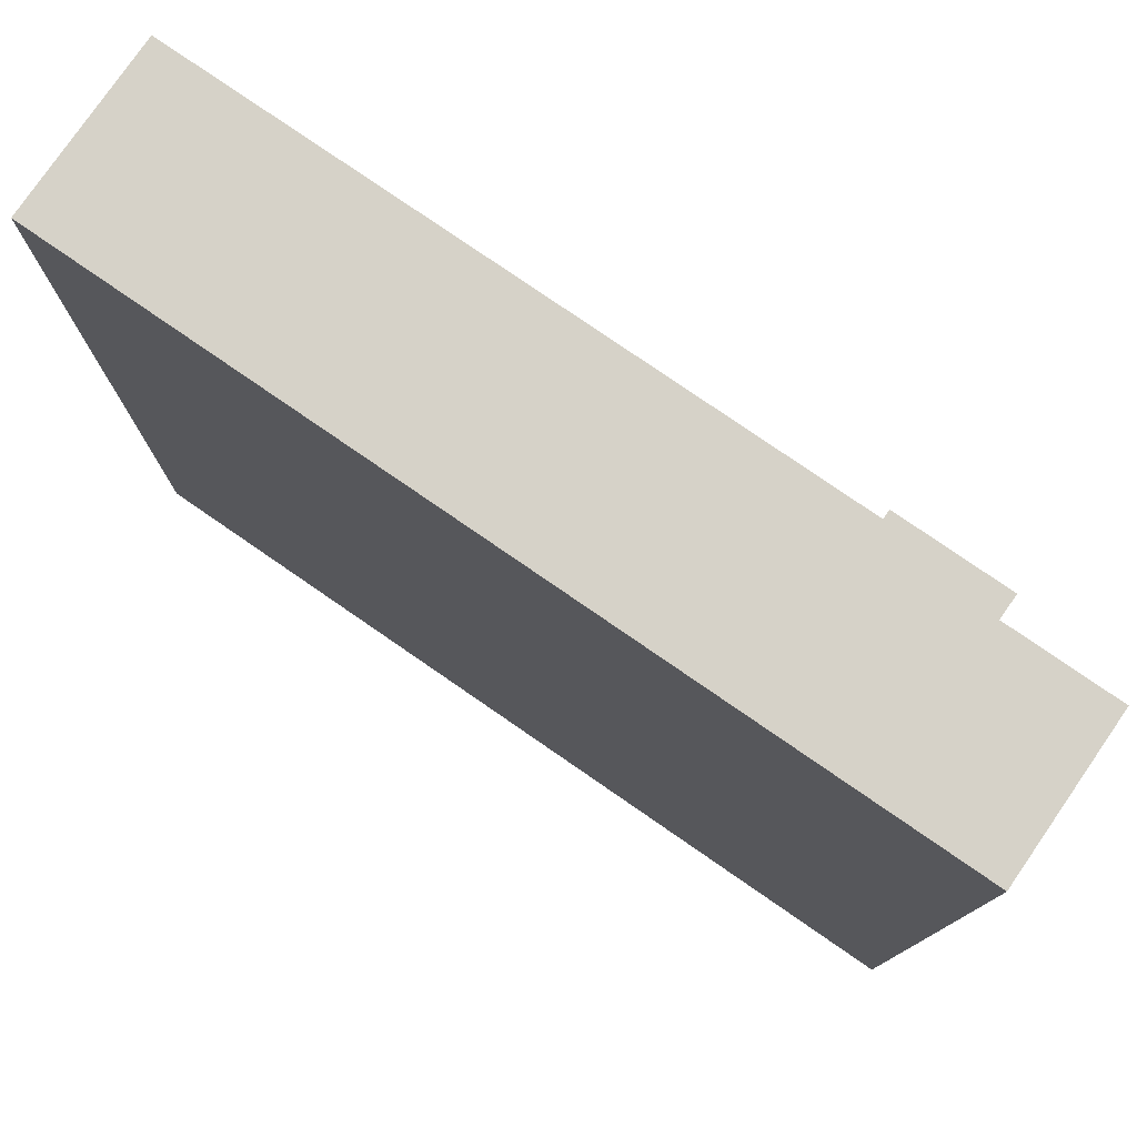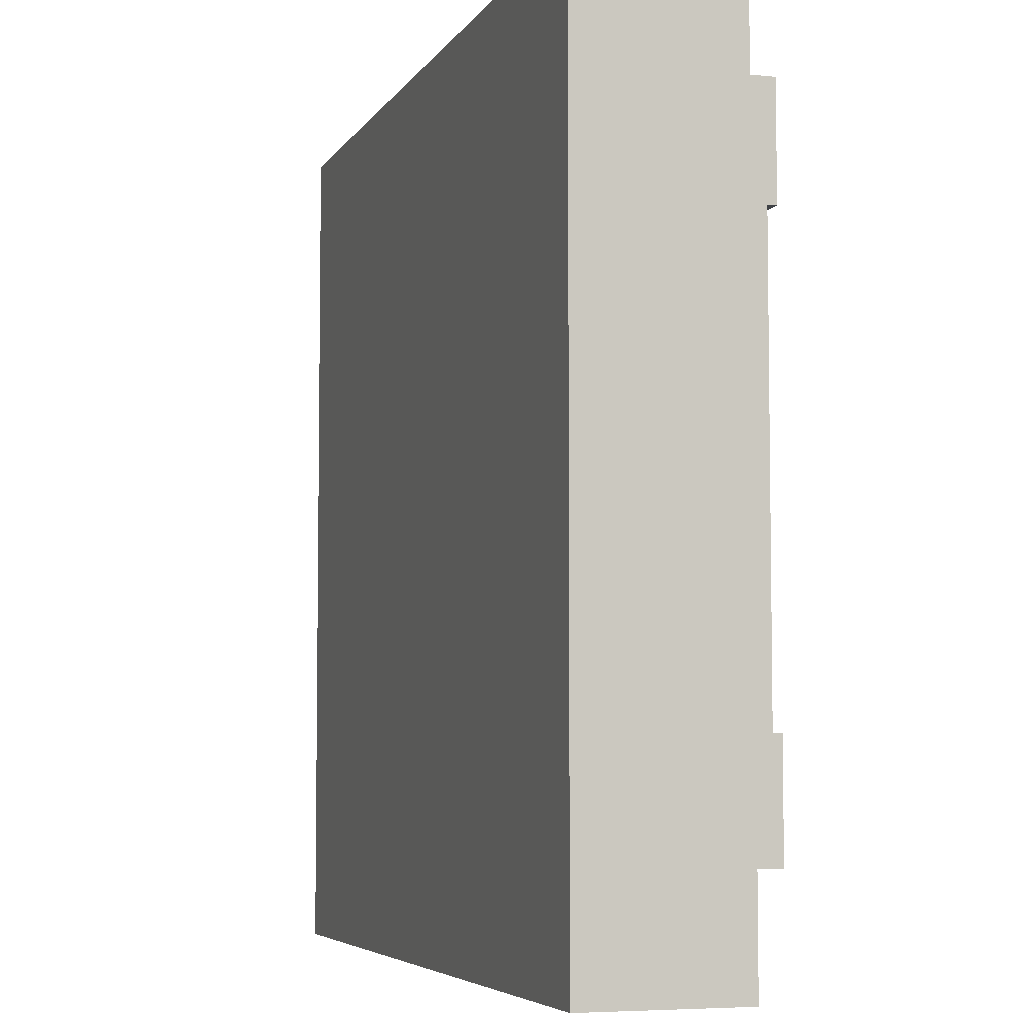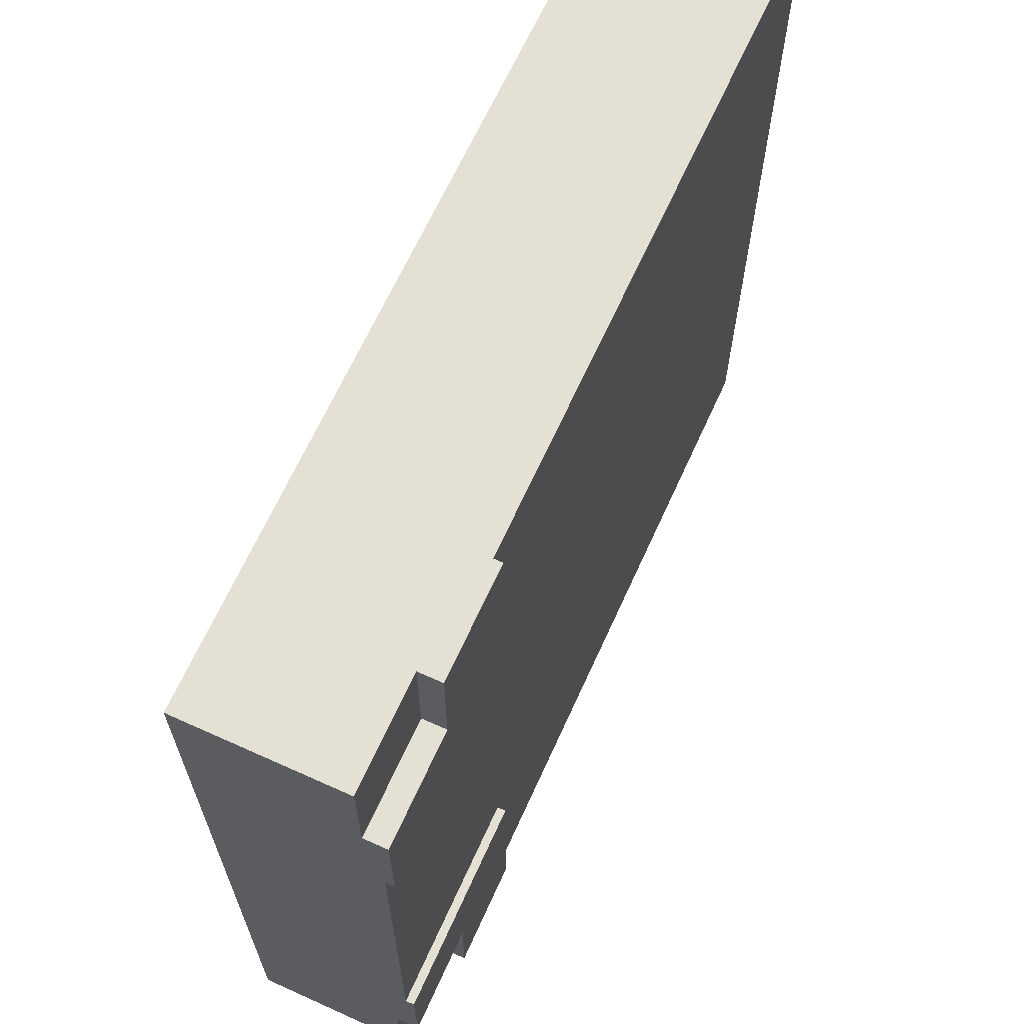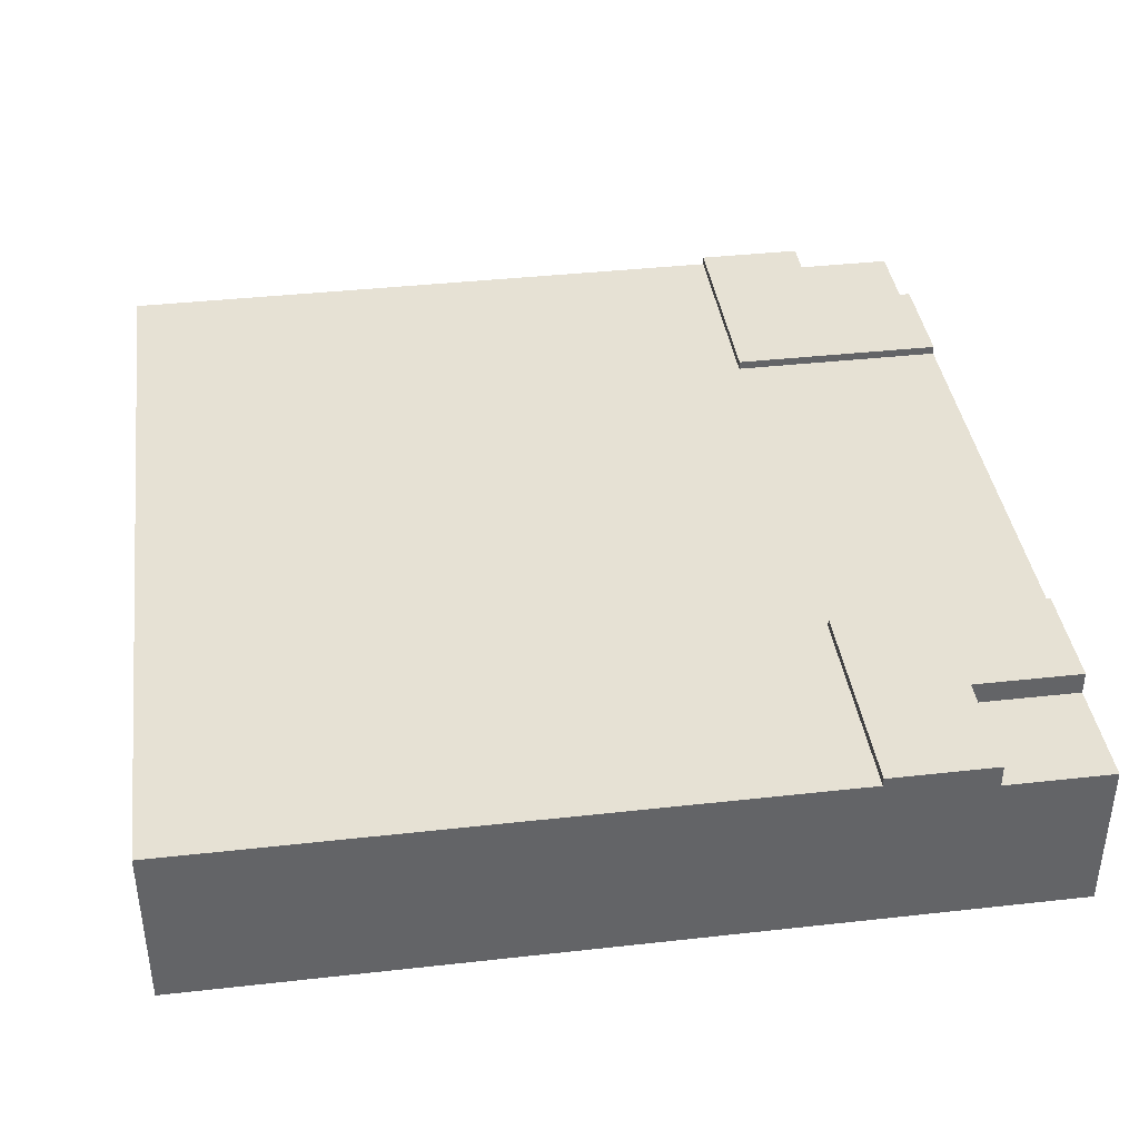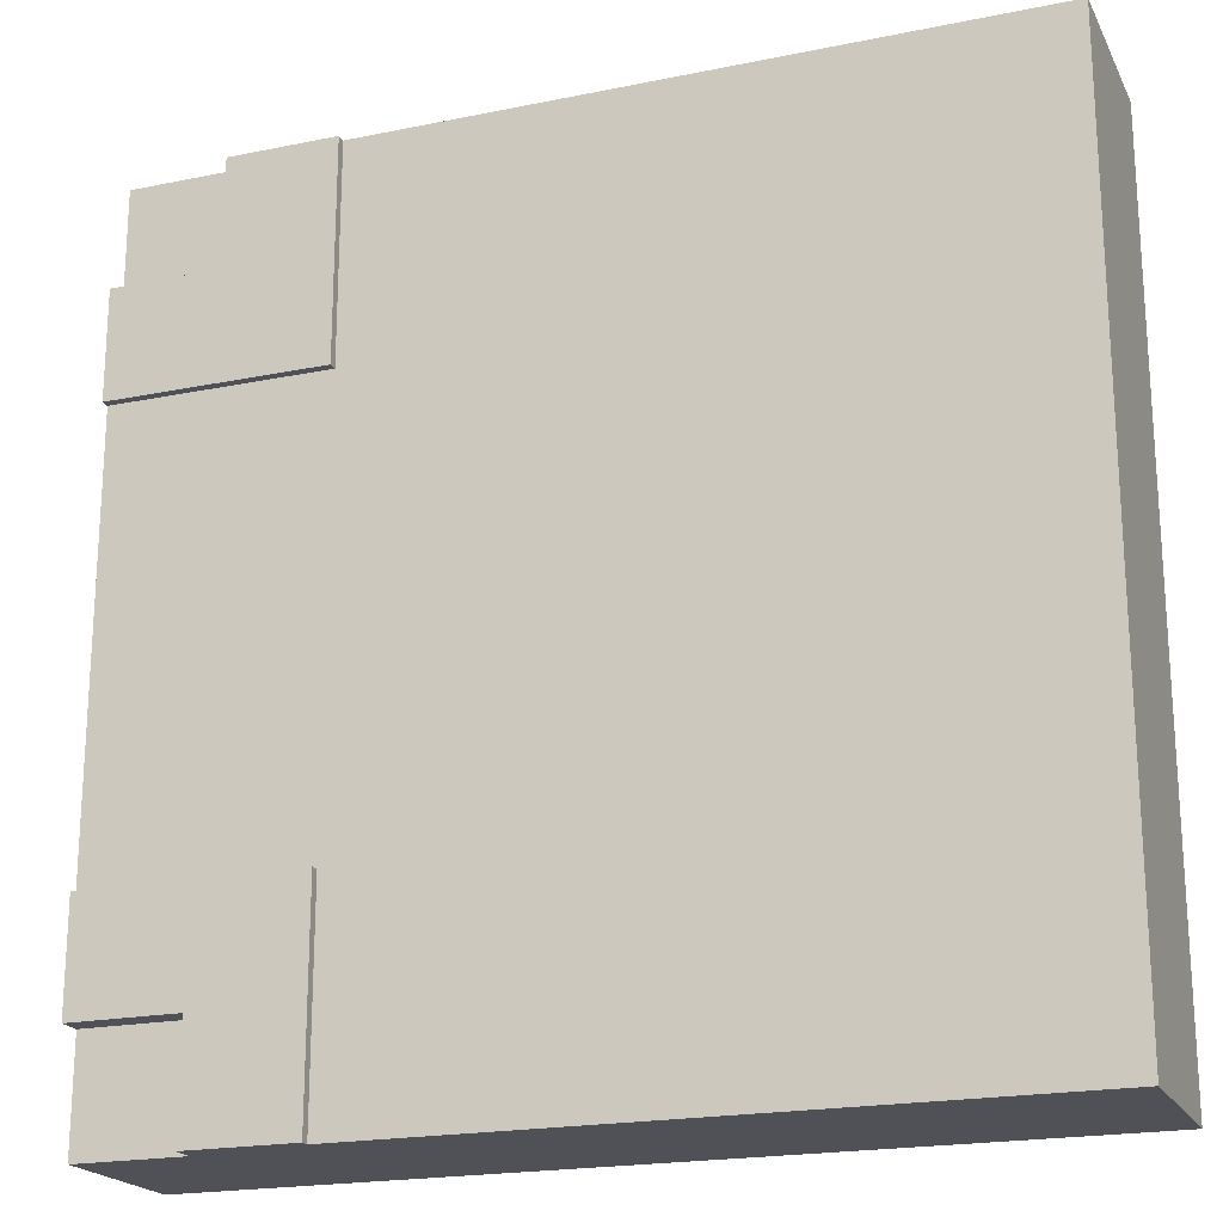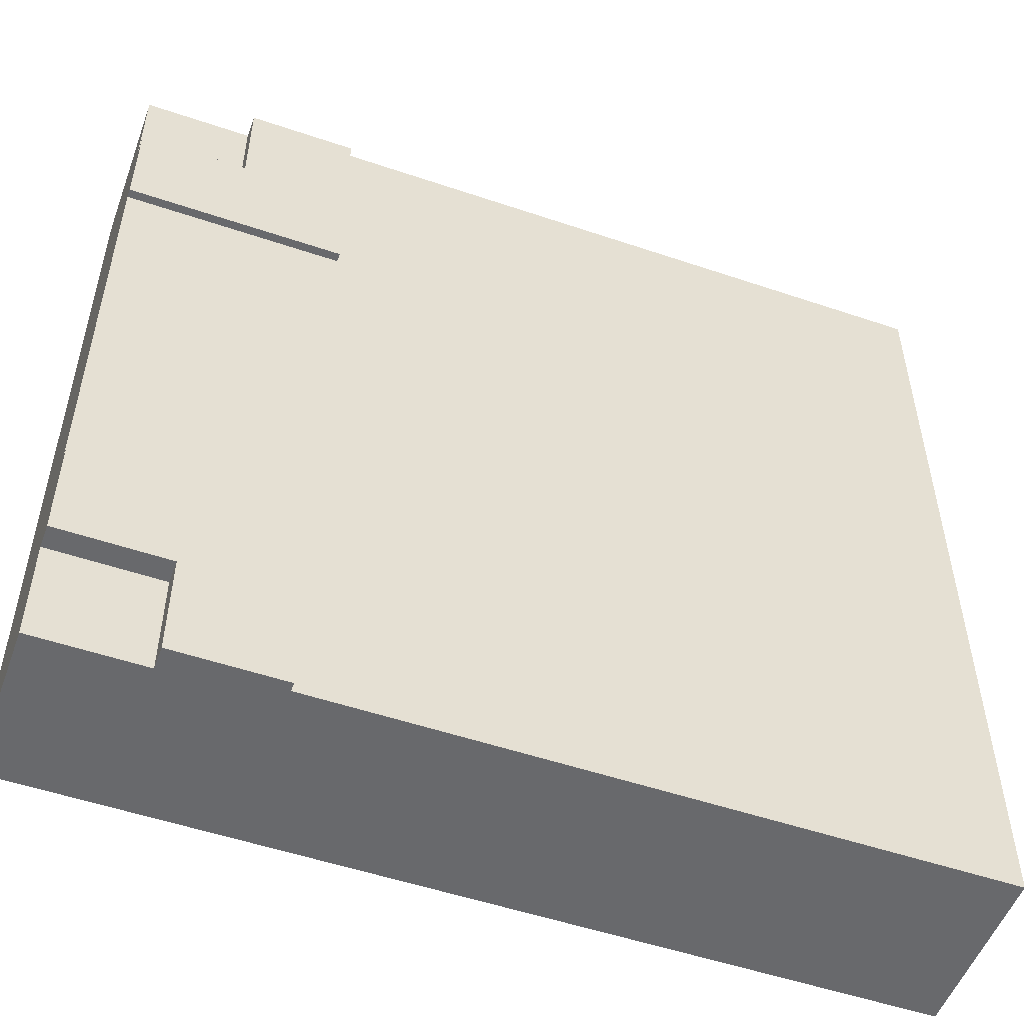
<metadata>
{"format":"obj","ext":"obj","renderer":"f3d","projection":"perspective","resolution":1024,"background":"white","views":[{"elev":78.1,"azim":34.6,"up":"+Z"},{"elev":-5.5,"azim":72.3,"up":"+Z"},{"elev":66.1,"azim":114.4,"up":"+Z"},{"elev":39.3,"azim":-7.9,"up":"+Y"},{"elev":-20.3,"azim":-159.5,"up":"+Z"},{"elev":-52.7,"azim":160.0,"up":"+Z"}]}
</metadata>
<code>
o roadTile_030
v 2.25 0.6 -2.25
v 2.25 0.6 -3
v -1e-06 0.6 -3
v 0 0.6 0
v 2.25 0.6 -0
v 2.25 0.6 -0.75
v 3 0.6 -0.75
v 3 0.6 -2.25
v 2.25 0.63 -2.25
v 2.25 0.63 -3
v 3 0.63 -2.25
v 3 0.63 -0.375
v 3 0.55 -0.375
v 3 0 -0.375
v 3 0 -2.625
v 3 0.55 -2.625
v 3 0.63 -2.625
v 3 0.3 -2.25
v 3 0.3 -0.75
v 3 0.63 -0.75
v 2.625 0.63 -0.375
v 2.625 0.55 -0.375
v 2.625 0.63 -0
v 2.25 0.63 -0.75
v 2.25 0.63 -0
v 2.625 0.55 -0
v 0 0 0
v 2.625 0 -0
v 2.25 0.3 -0
v 0 0.3 0
v 2.625 0 -3
v 3 0 -3
v 3 0 -1e-06
v -1e-06 0 -3
v 2.625 0.55 -3
v 3 0.55 -3
v 2.625 0.63 -3
v -1e-06 0.3 -3
v 2.25 0.3 -3
v 2.625 0.63 -2.625
v 2.625 0.55 -2.625
v 3 0.55 -1e-06
f 1 3 6
f 38 4 3
f 39 3 2
f 30 5 4
f 19 8 7
f 1 2 3
f 3 4 6
f 4 5 6
f 6 7 8
f 6 8 1
f 38 30 4
f 39 38 3
f 30 29 5
f 19 18 8
f 1 10 2
f 8 9 1
f 14 15 19
f 21 13 12
f 21 20 24
f 23 22 21
f 29 28 26
f 39 35 31
f 40 35 37
f 40 10 9
f 17 41 40
f 30 34 27
f 5 24 6
f 6 20 7
f 1 9 10
f 8 11 9
f 20 12 7
f 12 13 7
f 15 16 18
f 16 17 8
f 18 16 8
f 17 11 8
f 13 14 19
f 7 13 19
f 15 18 19
f 21 22 13
f 25 23 21
f 21 12 20
f 24 25 21
f 23 26 22
f 30 27 29
f 27 28 29
f 26 23 5
f 23 25 5
f 5 29 26
f 10 37 2
f 37 35 2
f 31 34 39
f 34 38 39
f 39 2 35
f 40 41 35
f 11 17 40
f 40 37 10
f 9 11 40
f 17 16 41
f 30 38 34
f 5 25 24
f 6 24 20
f 28 27 34
f 31 36 32
f 41 36 35
f 16 32 36
f 14 42 33
f 22 42 13
f 26 33 42
f 34 31 28
f 31 32 15
f 15 14 28
f 14 33 28
f 31 15 28
f 31 35 36
f 41 16 36
f 16 15 32
f 14 13 42
f 22 26 42
f 26 28 33

</code>
